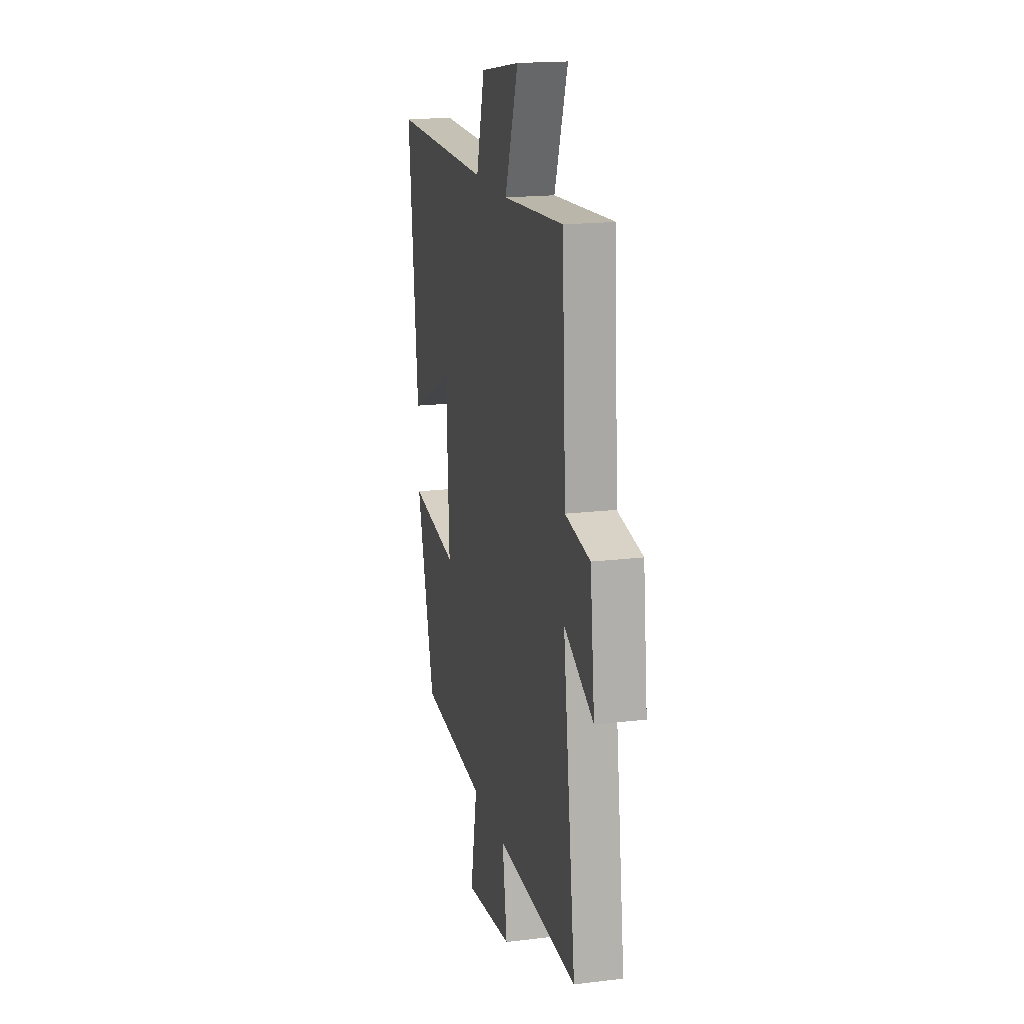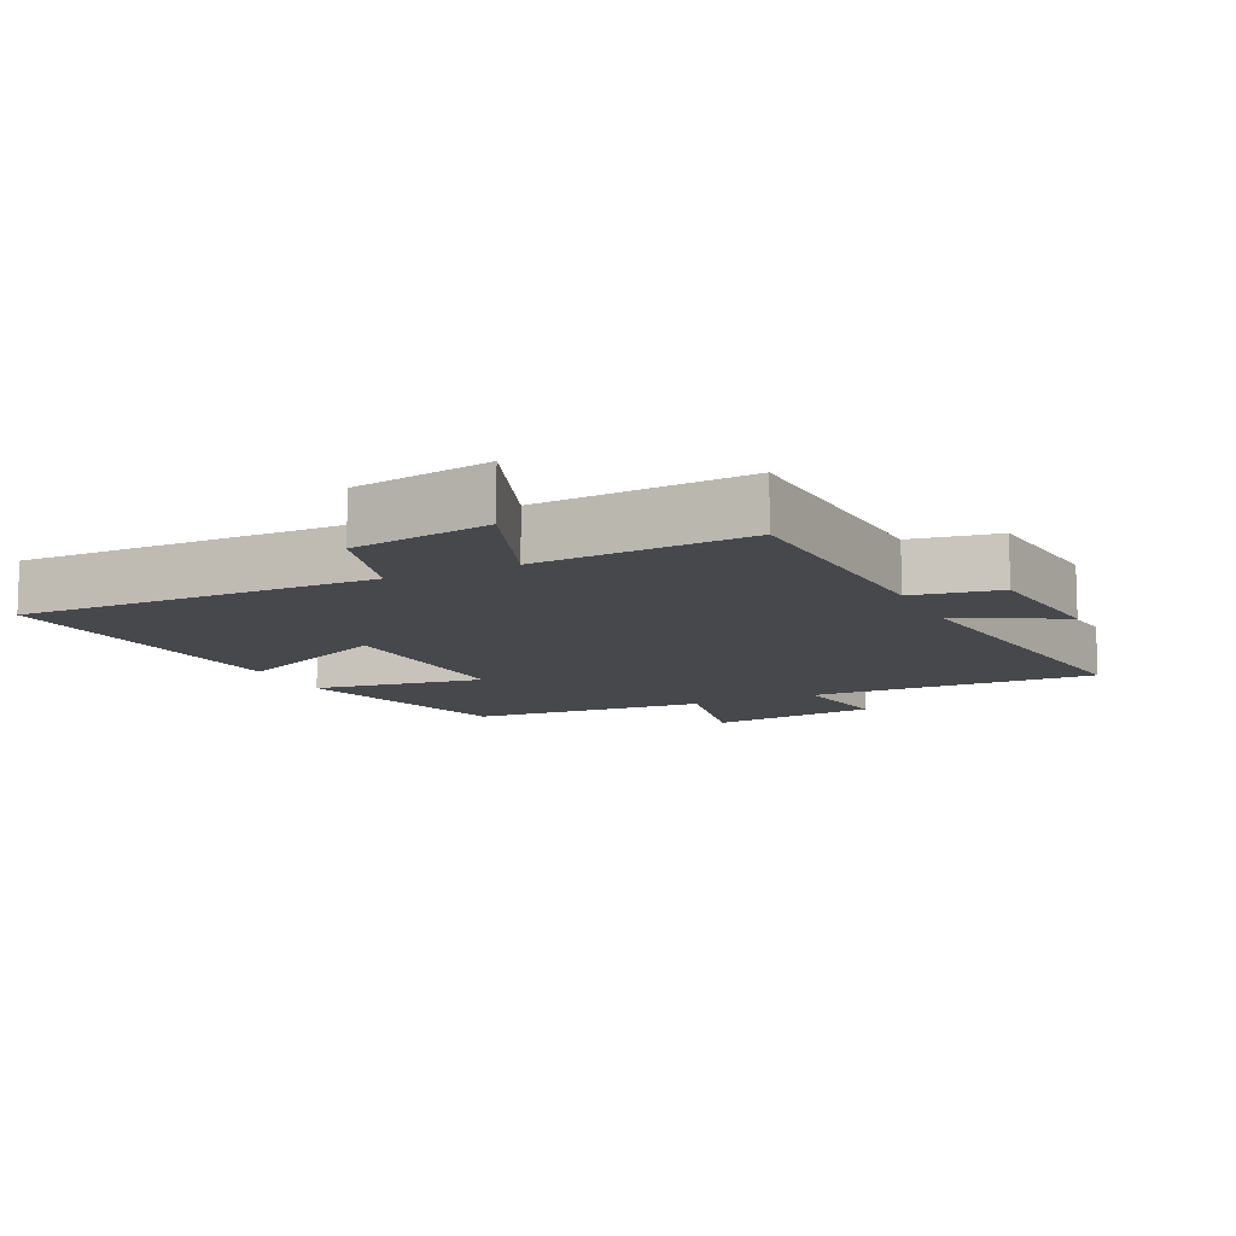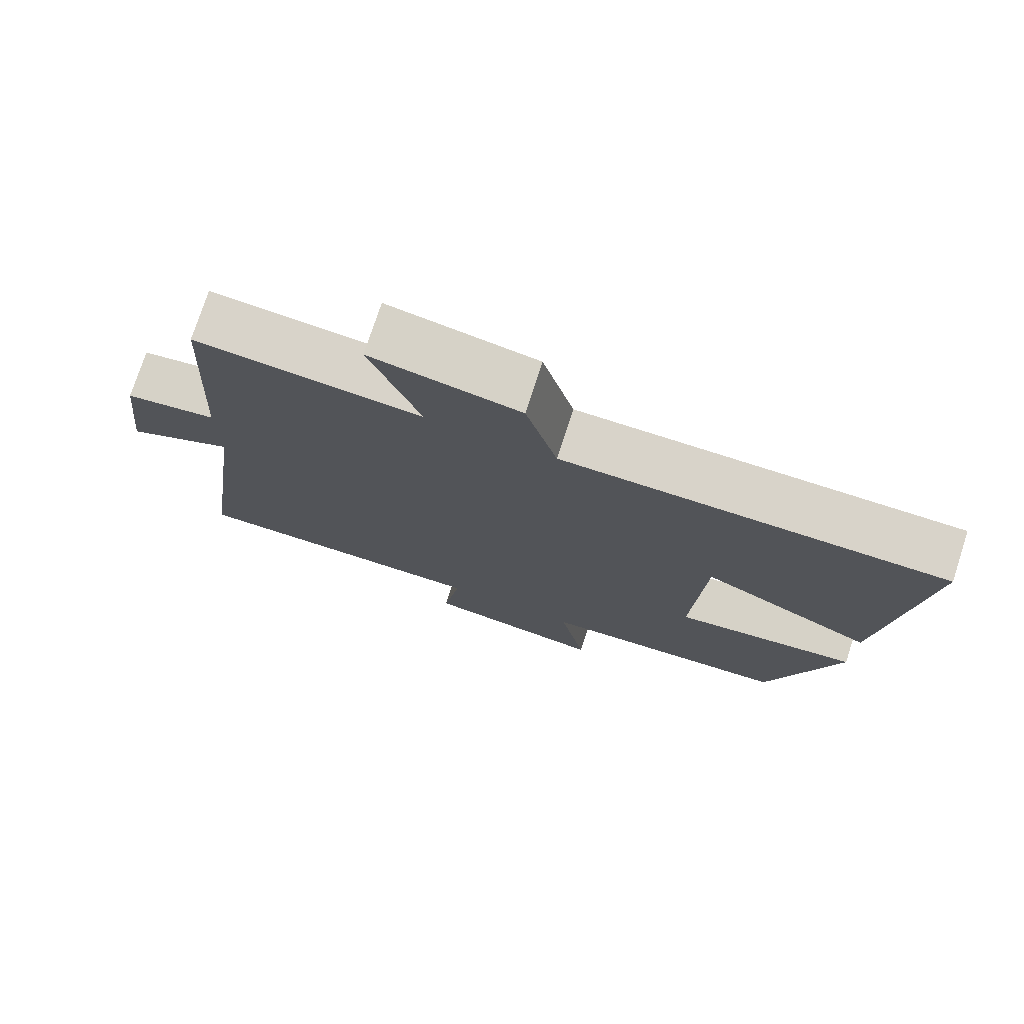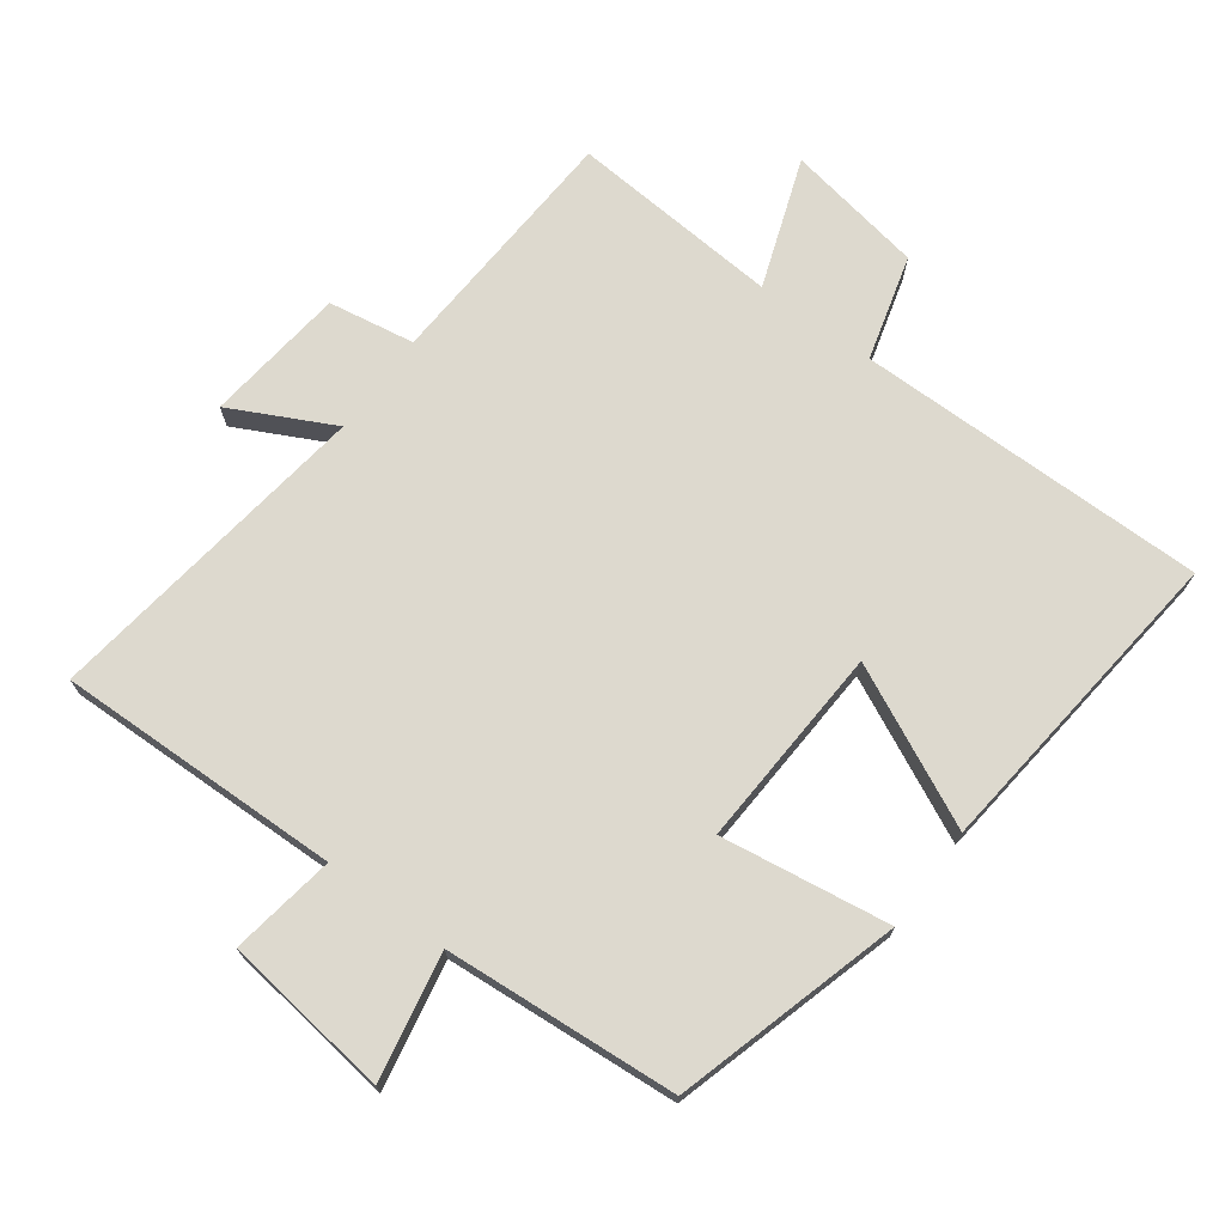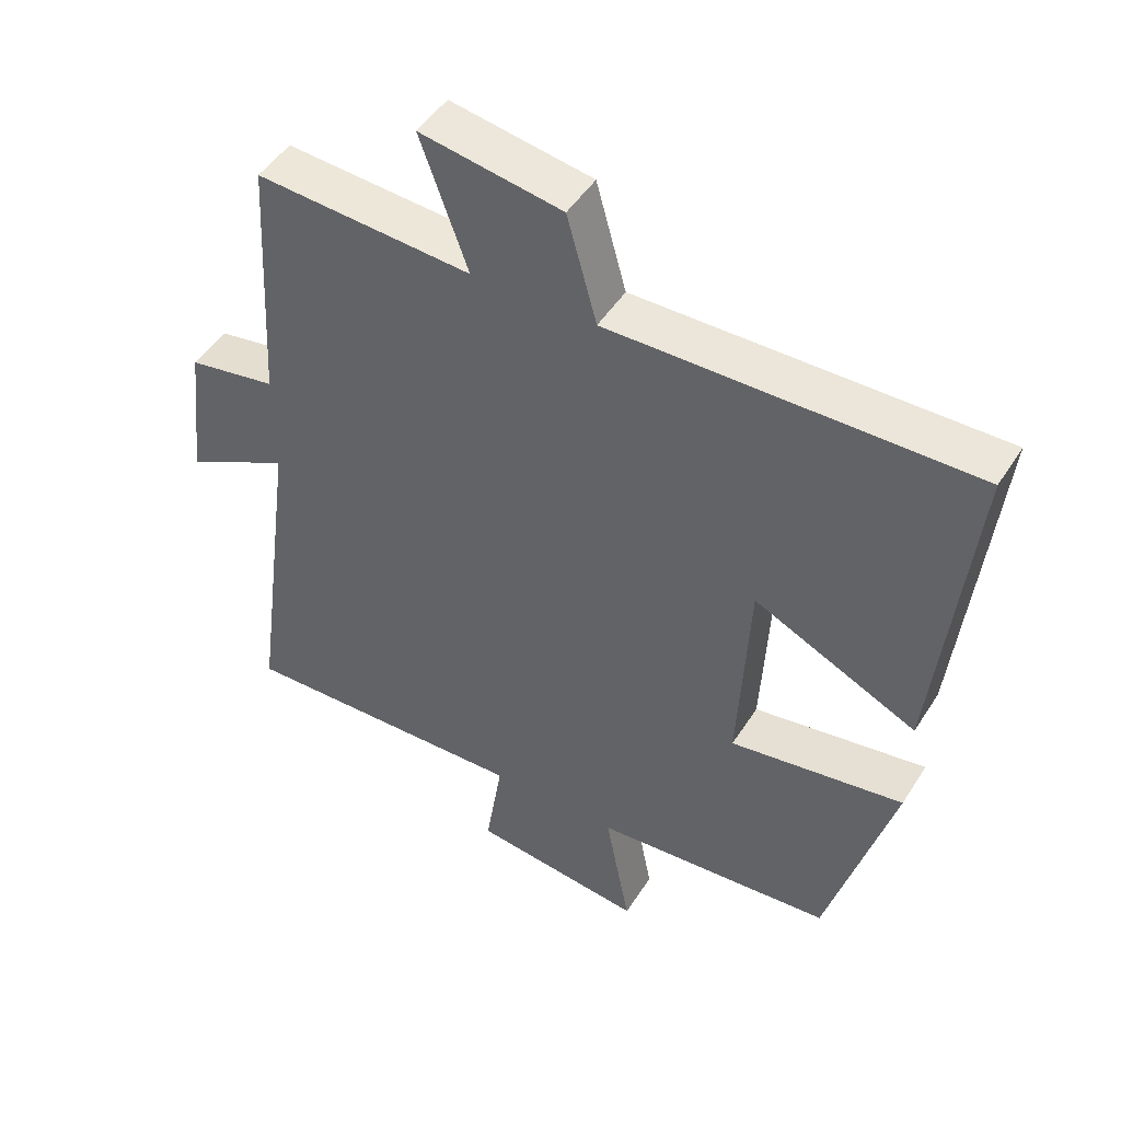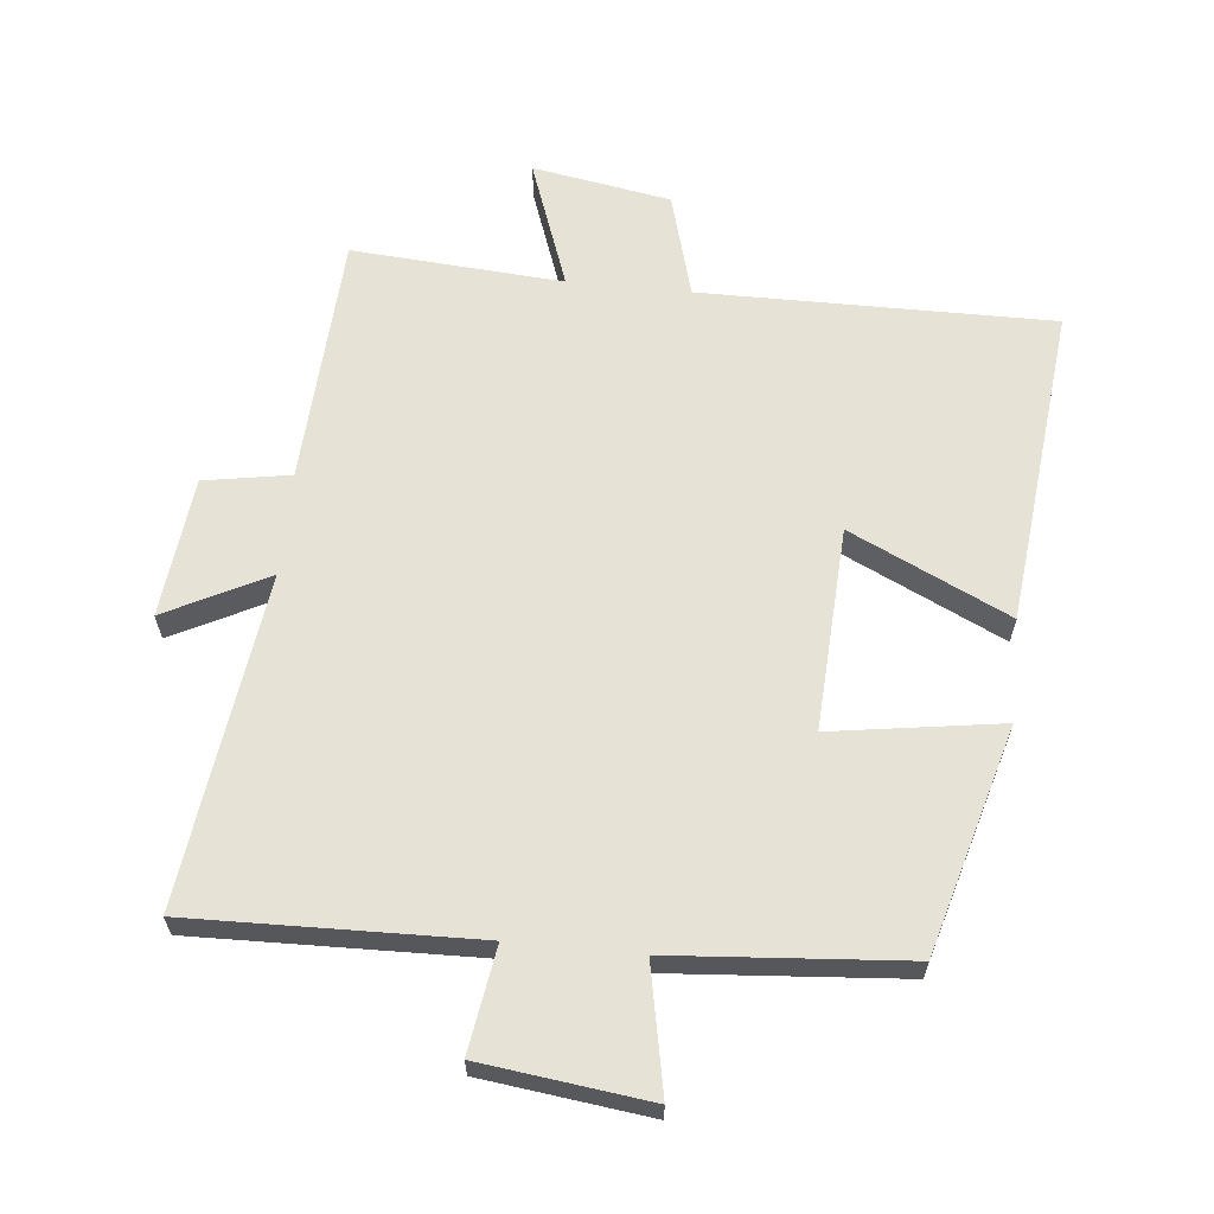
<metadata>
{"format":"obj","ext":"obj","renderer":"f3d","projection":"perspective","resolution":1024,"background":"white","views":[{"elev":18.1,"azim":76.7,"up":"+Z"},{"elev":-11.1,"azim":25.1,"up":"+Y"},{"elev":75.7,"azim":-162.0,"up":"+Z"},{"elev":71.8,"azim":-143.5,"up":"+Y"},{"elev":47.7,"azim":-149.1,"up":"+Z"},{"elev":63.2,"azim":-174.3,"up":"+Y"}]}
</metadata>
<code>
v -0.404 0.07 -0.473
v -0.5 0.07 -0.133
v -0.245 0.07 -0.171
v -0.261 0.07 0.135
v -0.5 0.07 0.021
v -0.551 0.07 0.503
v -0.021 0.07 0.5
v 0.023 0.07 0.658
v 0.231 0.07 0.694
v 0.161 0.07 0.5
v 0.479 0.07 0.523
v 0.5 0.07 0.145
v 0.63 0.07 0.123
v 0.654 0.07 -0.089
v 0.5 0.07 -0.011
v 0.567 0.07 -0.51
v 0.138 0.07 -0.5
v 0.163 0.07 -0.658
v -0.089 0.07 -0.69
v -0.052 0.07 -0.5
v -0.404 0 -0.473
v -0.5 0 -0.133
v -0.245 0 -0.171
v -0.261 0 0.135
v -0.5 0 0.021
v -0.551 0 0.503
v -0.021 0 0.5
v 0.023 0 0.658
v 0.231 0 0.694
v 0.161 0 0.5
v 0.479 0 0.523
v 0.5 0 0.145
v 0.63 0 0.123
v 0.654 0 -0.089
v 0.5 0 -0.011
v 0.567 0 -0.51
v 0.138 0 -0.5
v 0.163 0 -0.658
v -0.089 0 -0.69
v -0.052 0 -0.5
f 17 18 19 20
f 17 20 1 2
f 15 16 17
f 12 13 14 15
f 10 11 12 15
f 10 15 17
f 7 8 9 10
f 7 10 17
f 4 5 6 7
f 3 4 7 17
f 2 3 17
f 40 39 38 37
f 22 21 40 37
f 37 36 35
f 35 34 33 32
f 35 32 31 30
f 37 35 30
f 30 29 28 27
f 37 30 27
f 27 26 25 24
f 37 27 24 23
f 37 23 22
f 1 21 22 2
f 2 22 23 3
f 3 23 24 4
f 4 24 25 5
f 5 25 26 6
f 6 26 27 7
f 7 27 28 8
f 8 28 29 9
f 9 29 30 10
f 10 30 31 11
f 11 31 32 12
f 12 32 33 13
f 13 33 34 14
f 14 34 35 15
f 15 35 36 16
f 16 36 37 17
f 17 37 38 18
f 18 38 39 19
f 19 39 40 20
f 20 40 21 1

</code>
